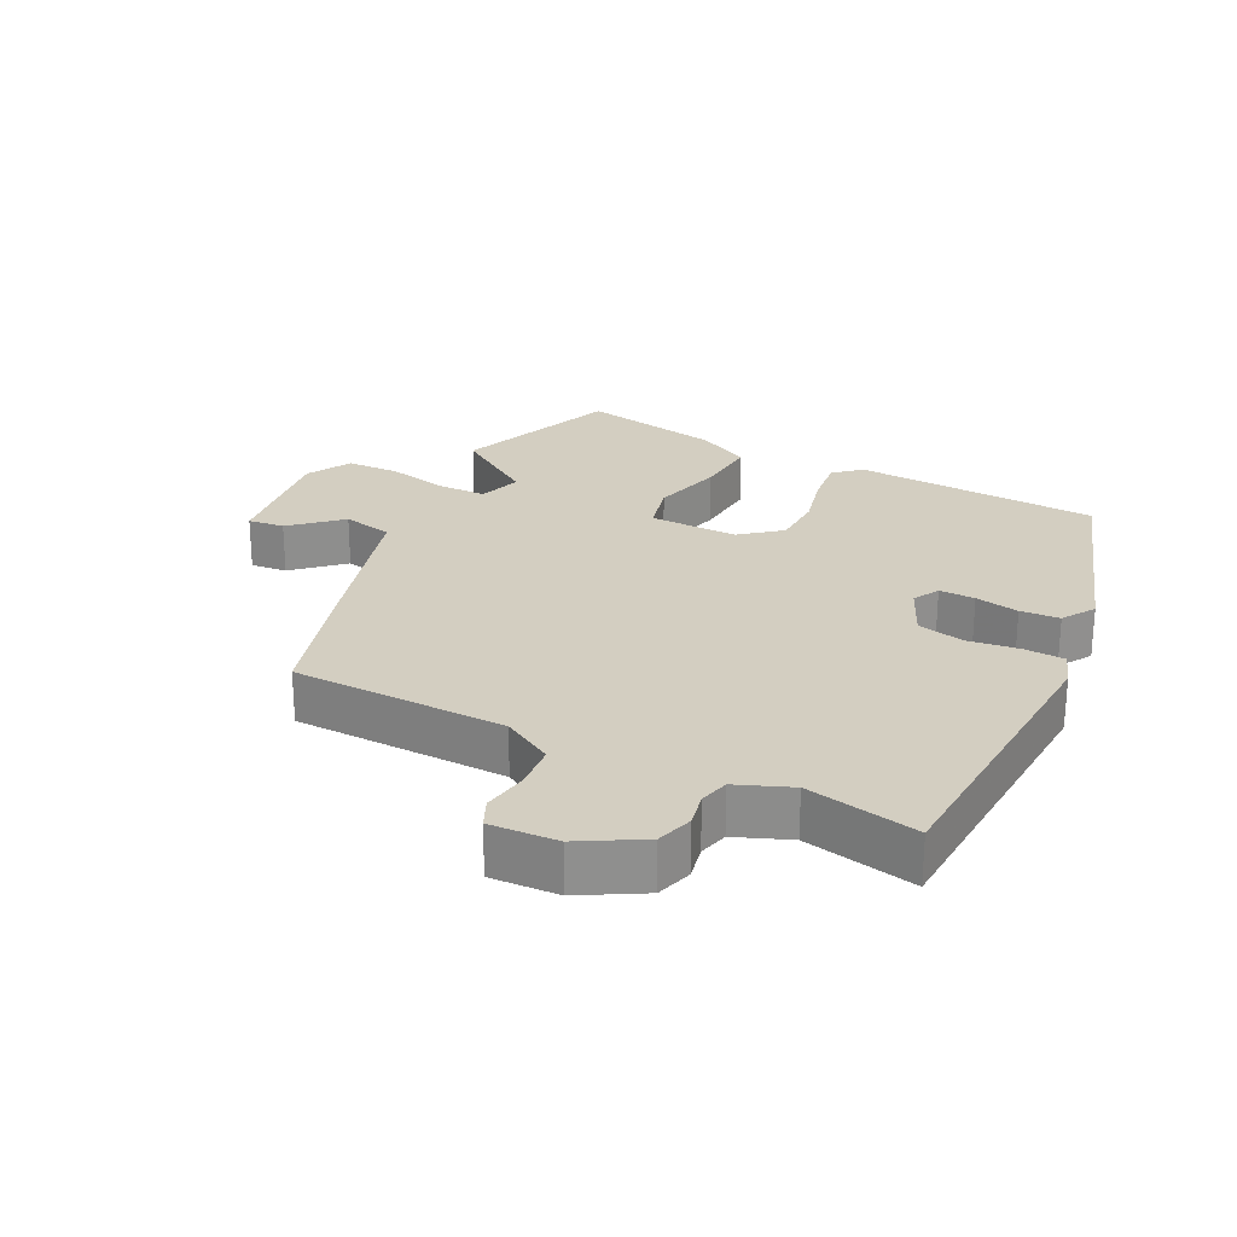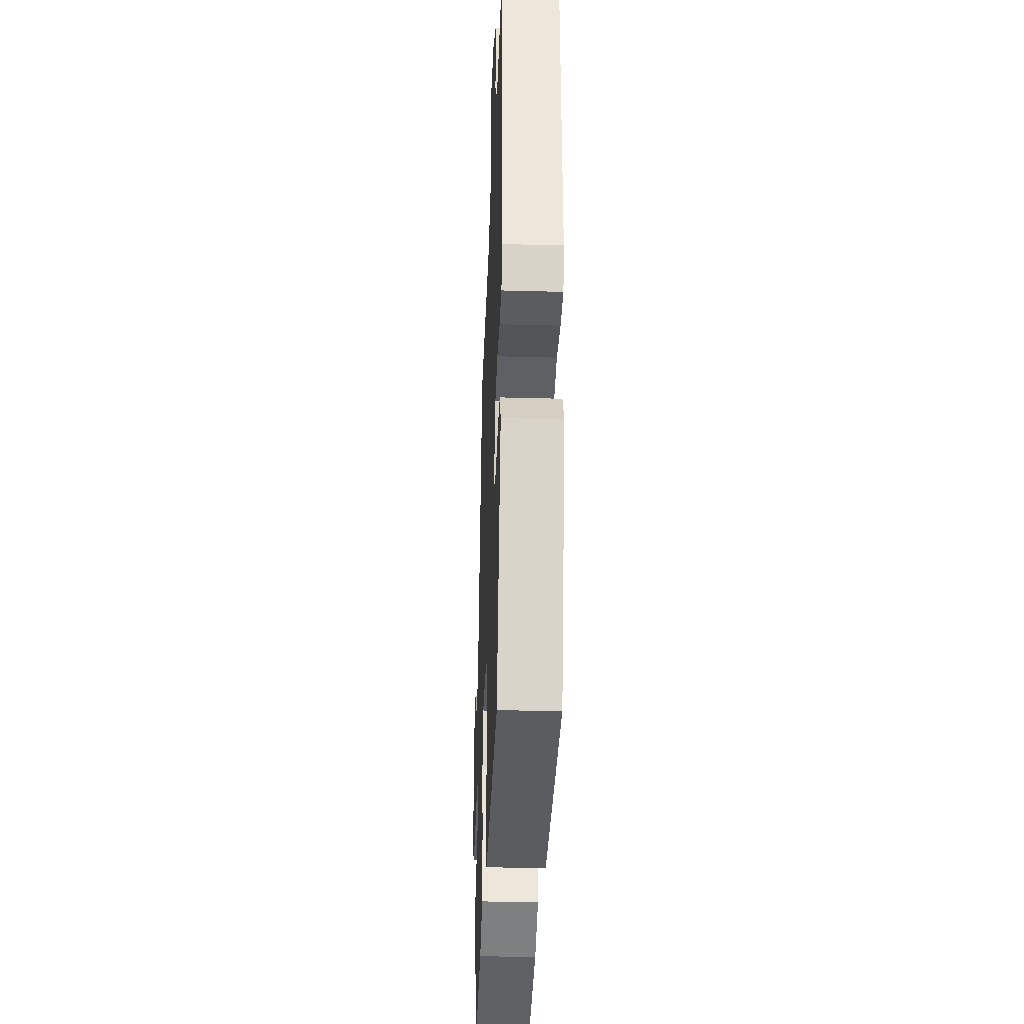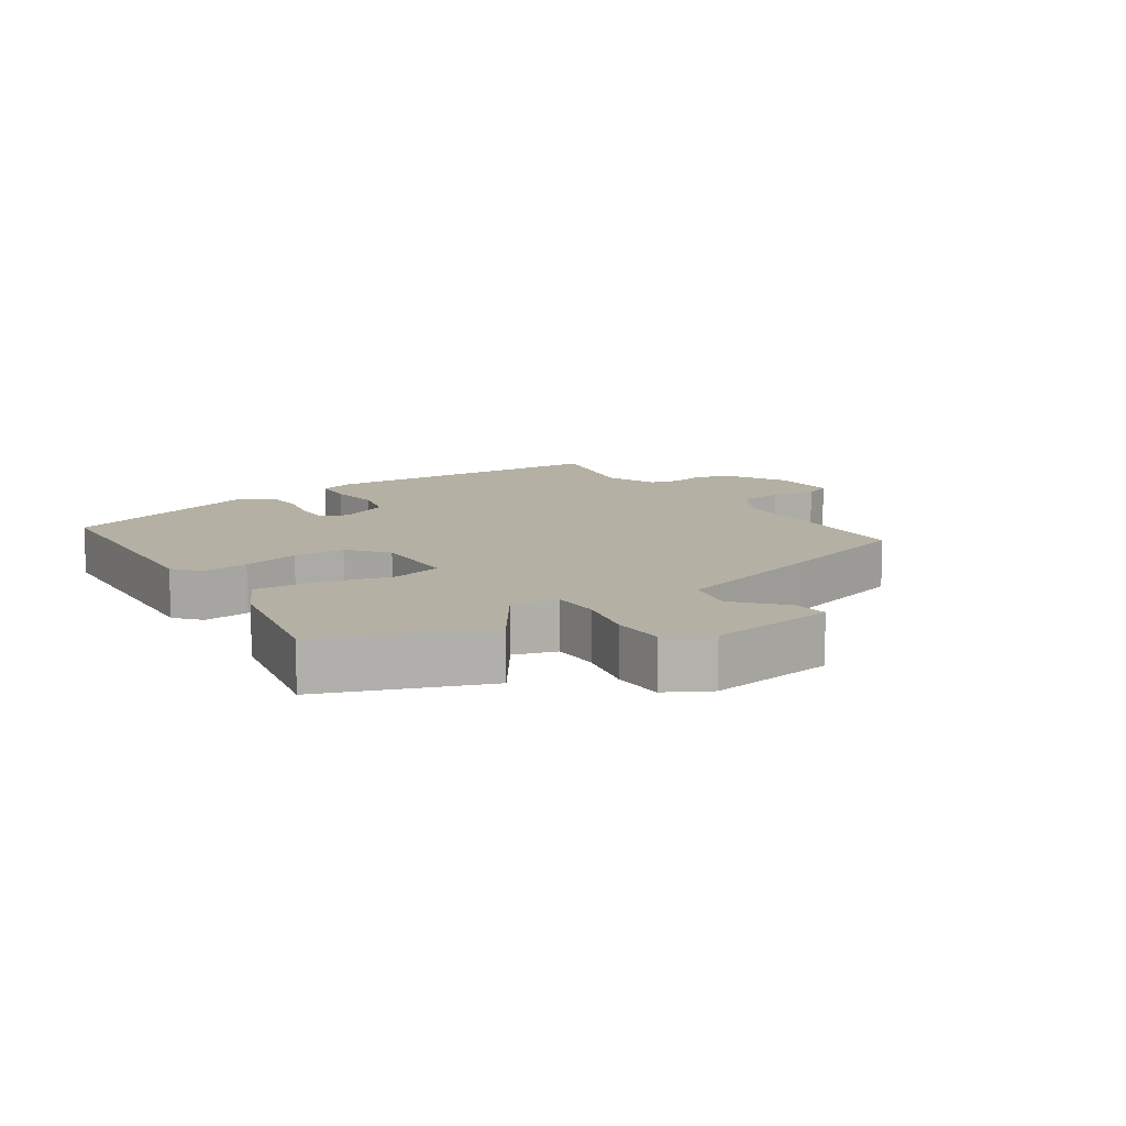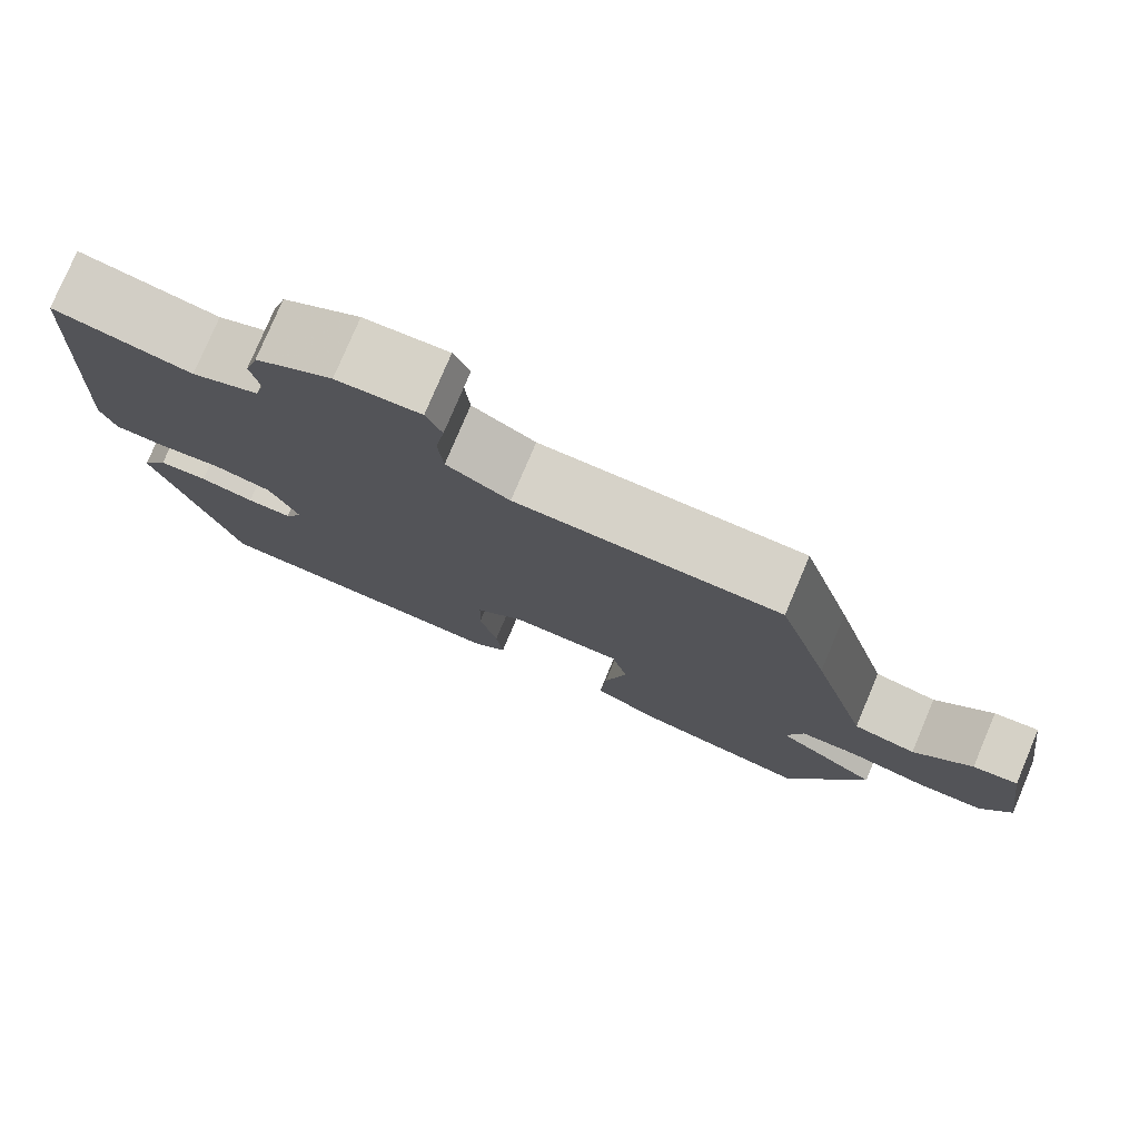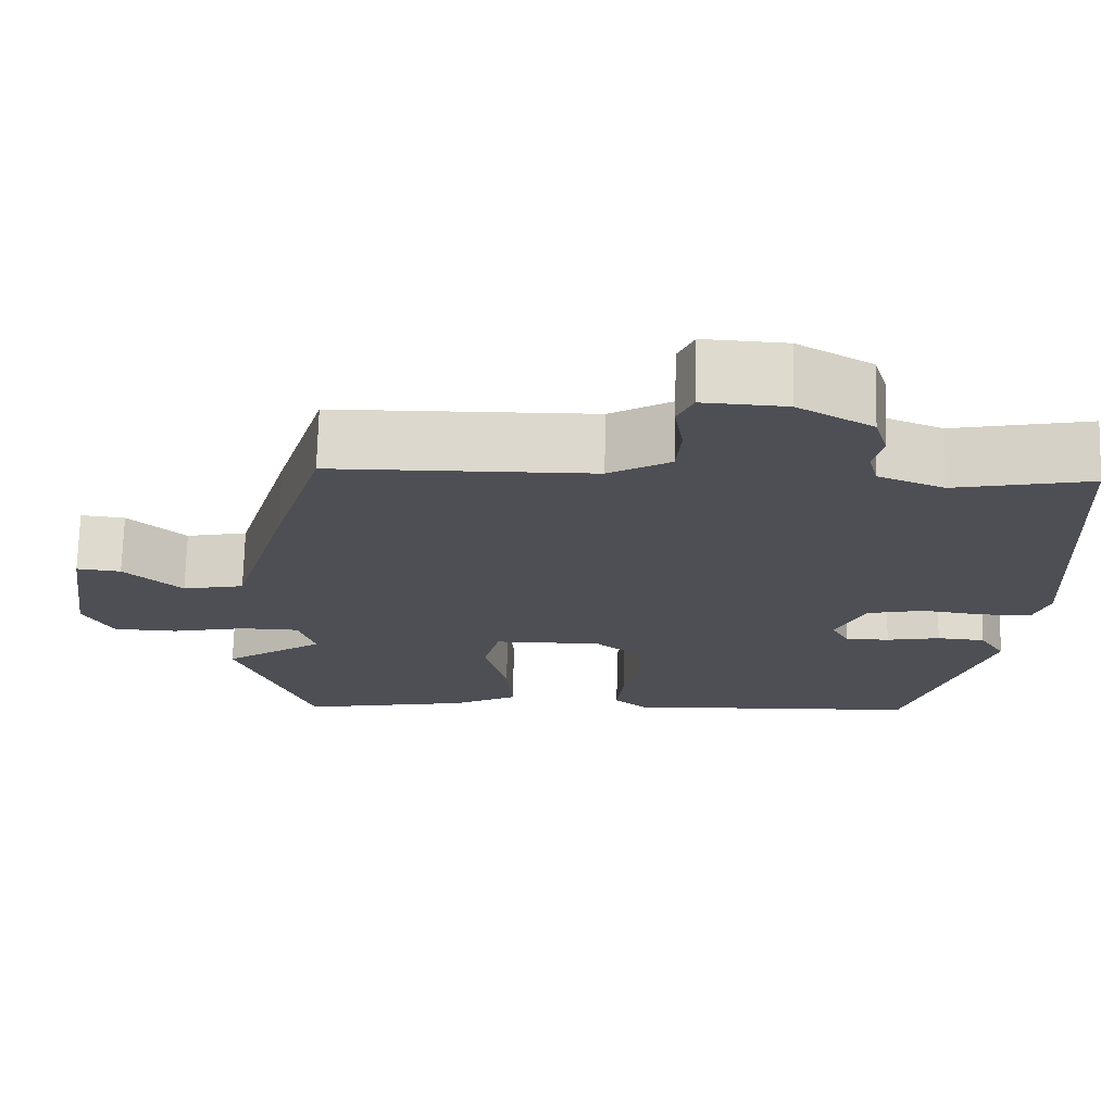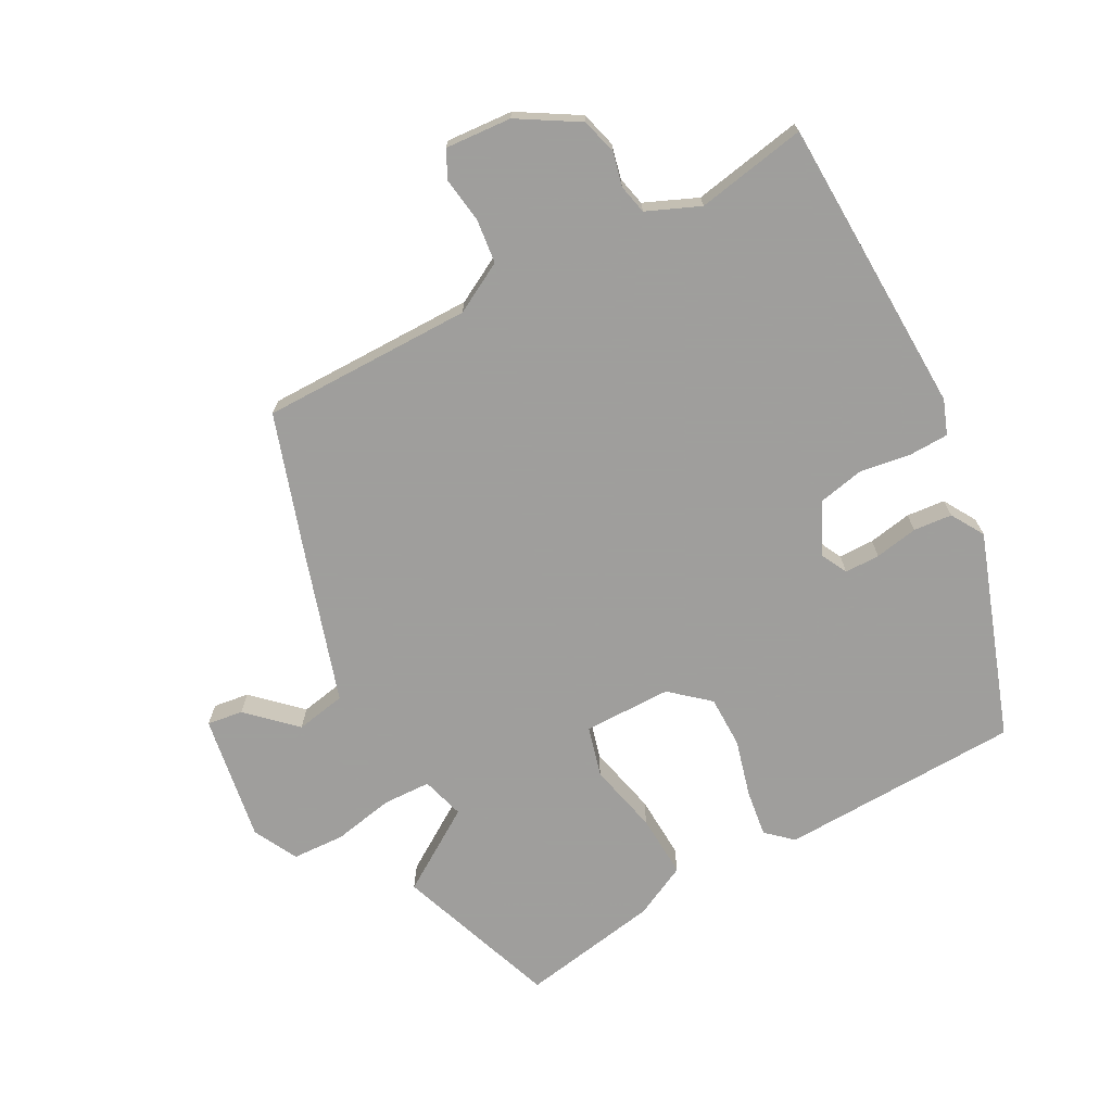
<metadata>
{"format":"obj","ext":"obj","renderer":"f3d","projection":"perspective","resolution":1024,"background":"white","views":[{"elev":25.1,"azim":26.8,"up":"+Y"},{"elev":-32.1,"azim":87.8,"up":"+Z"},{"elev":11.5,"azim":-123.5,"up":"+Y"},{"elev":77.8,"azim":-157.1,"up":"+Z"},{"elev":71.8,"azim":1.5,"up":"+Z"},{"elev":-71.1,"azim":27.0,"up":"+Y"}]}
</metadata>
<code>
v 0.354 0.07 -0.48
v -0.008 0.07 -0.5
v -0.047 0.07 -0.466
v -0.039 0.07 -0.396
v -0.018 0.07 -0.31
v -0.02 0.07 -0.232
v -0.078 0.07 -0.184
v -0.21 0.07 -0.186
v -0.229 0.07 -0.262
v -0.202 0.07 -0.368
v -0.195 0.07 -0.463
v -0.274 0.07 -0.504
v -0.483 0.07 -0.545
v -0.576 0.07 -0.302
v -0.454 0.07 -0.219
v -0.474 0.07 -0.155
v -0.546 0.07 -0.154
v -0.637 0.07 -0.174
v -0.716 0.07 -0.172
v -0.752 0.07 -0.106
v -0.725 0.07 0.086
v -0.671 0.07 0.08
v -0.601 0.07 0.016
v -0.526 0.07 0.032
v -0.458 0.07 0.267
v -0.397 0.07 0.47
v -0.08 0.07 0.477
v -0.005 0.07 0.52
v 0.001 0.07 0.587
v -0.01 0.07 0.654
v 0.009 0.07 0.696
v 0.109 0.07 0.691
v 0.2 0.07 0.639
v 0.216 0.07 0.585
v 0.205 0.07 0.534
v 0.216 0.07 0.49
v 0.296 0.07 0.458
v 0.461 0.07 0.492
v 0.485 0.07 0.045
v 0.467 0.07 -0.007
v 0.407 0.07 -0.01
v 0.33 0.07 0
v 0.261 0.07 -0.016
v 0.226 0.07 -0.094
v 0.247 0.07 -0.133
v 0.3 0.07 -0.132
v 0.365 0.07 -0.119
v 0.423 0.07 -0.123
v 0.454 0.07 -0.172
v 0.354 0 -0.48
v -0.008 0 -0.5
v -0.047 0 -0.466
v -0.039 0 -0.396
v -0.018 0 -0.31
v -0.02 0 -0.232
v -0.078 0 -0.184
v -0.21 0 -0.186
v -0.229 0 -0.262
v -0.202 0 -0.368
v -0.195 0 -0.463
v -0.274 0 -0.504
v -0.483 0 -0.545
v -0.576 0 -0.302
v -0.454 0 -0.219
v -0.474 0 -0.155
v -0.546 0 -0.154
v -0.637 0 -0.174
v -0.716 0 -0.172
v -0.752 0 -0.106
v -0.725 0 0.086
v -0.671 0 0.08
v -0.601 0 0.016
v -0.526 0 0.032
v -0.458 0 0.267
v -0.397 0 0.47
v -0.08 0 0.477
v -0.005 0 0.52
v 0.001 0 0.587
v -0.01 0 0.654
v 0.009 0 0.696
v 0.109 0 0.691
v 0.2 0 0.639
v 0.216 0 0.585
v 0.205 0 0.534
v 0.216 0 0.49
v 0.296 0 0.458
v 0.461 0 0.492
v 0.485 0 0.045
v 0.467 0 -0.007
v 0.407 0 -0.01
v 0.33 0 0
v 0.261 0 -0.016
v 0.226 0 -0.094
v 0.247 0 -0.133
v 0.3 0 -0.132
v 0.365 0 -0.119
v 0.423 0 -0.123
v 0.454 0 -0.172
f 3 4 5
f 2 3 5
f 1 2 5
f 49 1 5
f 48 49 5
f 47 48 5
f 46 47 5
f 45 46 5 6
f 44 45 6 7
f 43 44 7 8
f 40 41 42
f 39 40 42
f 38 39 42
f 37 38 42
f 36 37 42 43
f 35 36 43 8
f 33 34 35
f 32 33 35
f 31 32 35
f 30 31 35
f 29 30 35
f 28 29 35
f 27 28 35 8
f 27 8 9
f 26 27 9
f 25 26 9
f 24 25 9
f 21 22 23
f 20 21 23
f 19 20 23
f 18 19 23
f 17 18 23
f 16 17 23 24
f 10 11 12
f 9 10 12
f 24 9 12
f 16 24 12
f 15 16 12
f 12 13 14 15
f 54 53 52
f 54 52 51
f 54 51 50
f 54 50 98
f 54 98 97
f 54 97 96
f 54 96 95
f 55 54 95 94
f 56 55 94 93
f 57 56 93 92
f 91 90 89
f 91 89 88
f 91 88 87
f 91 87 86
f 92 91 86 85
f 57 92 85 84
f 84 83 82
f 84 82 81
f 84 81 80
f 84 80 79
f 84 79 78
f 84 78 77
f 57 84 77 76
f 58 57 76
f 58 76 75
f 58 75 74
f 58 74 73
f 72 71 70
f 72 70 69
f 72 69 68
f 72 68 67
f 72 67 66
f 73 72 66 65
f 61 60 59
f 61 59 58
f 61 58 73
f 61 73 65
f 61 65 64
f 64 63 62 61
f 1 50 51 2
f 2 51 52 3
f 3 52 53 4
f 4 53 54 5
f 5 54 55 6
f 6 55 56 7
f 7 56 57 8
f 8 57 58 9
f 9 58 59 10
f 10 59 60 11
f 11 60 61 12
f 12 61 62 13
f 13 62 63 14
f 14 63 64 15
f 15 64 65 16
f 16 65 66 17
f 17 66 67 18
f 18 67 68 19
f 19 68 69 20
f 20 69 70 21
f 21 70 71 22
f 22 71 72 23
f 23 72 73 24
f 24 73 74 25
f 25 74 75 26
f 26 75 76 27
f 27 76 77 28
f 28 77 78 29
f 29 78 79 30
f 30 79 80 31
f 31 80 81 32
f 32 81 82 33
f 33 82 83 34
f 34 83 84 35
f 35 84 85 36
f 36 85 86 37
f 37 86 87 38
f 38 87 88 39
f 39 88 89 40
f 40 89 90 41
f 41 90 91 42
f 42 91 92 43
f 43 92 93 44
f 44 93 94 45
f 45 94 95 46
f 46 95 96 47
f 47 96 97 48
f 48 97 98 49
f 49 98 50 1

</code>
